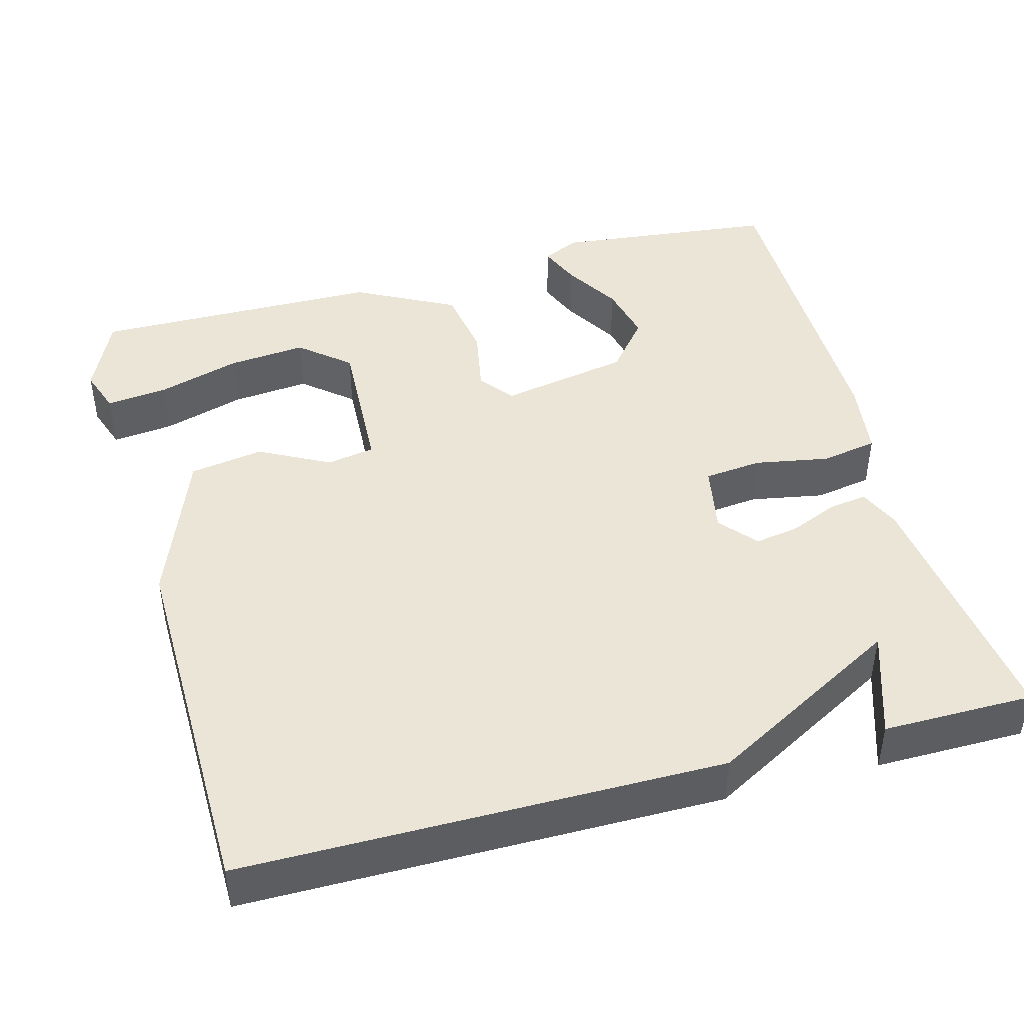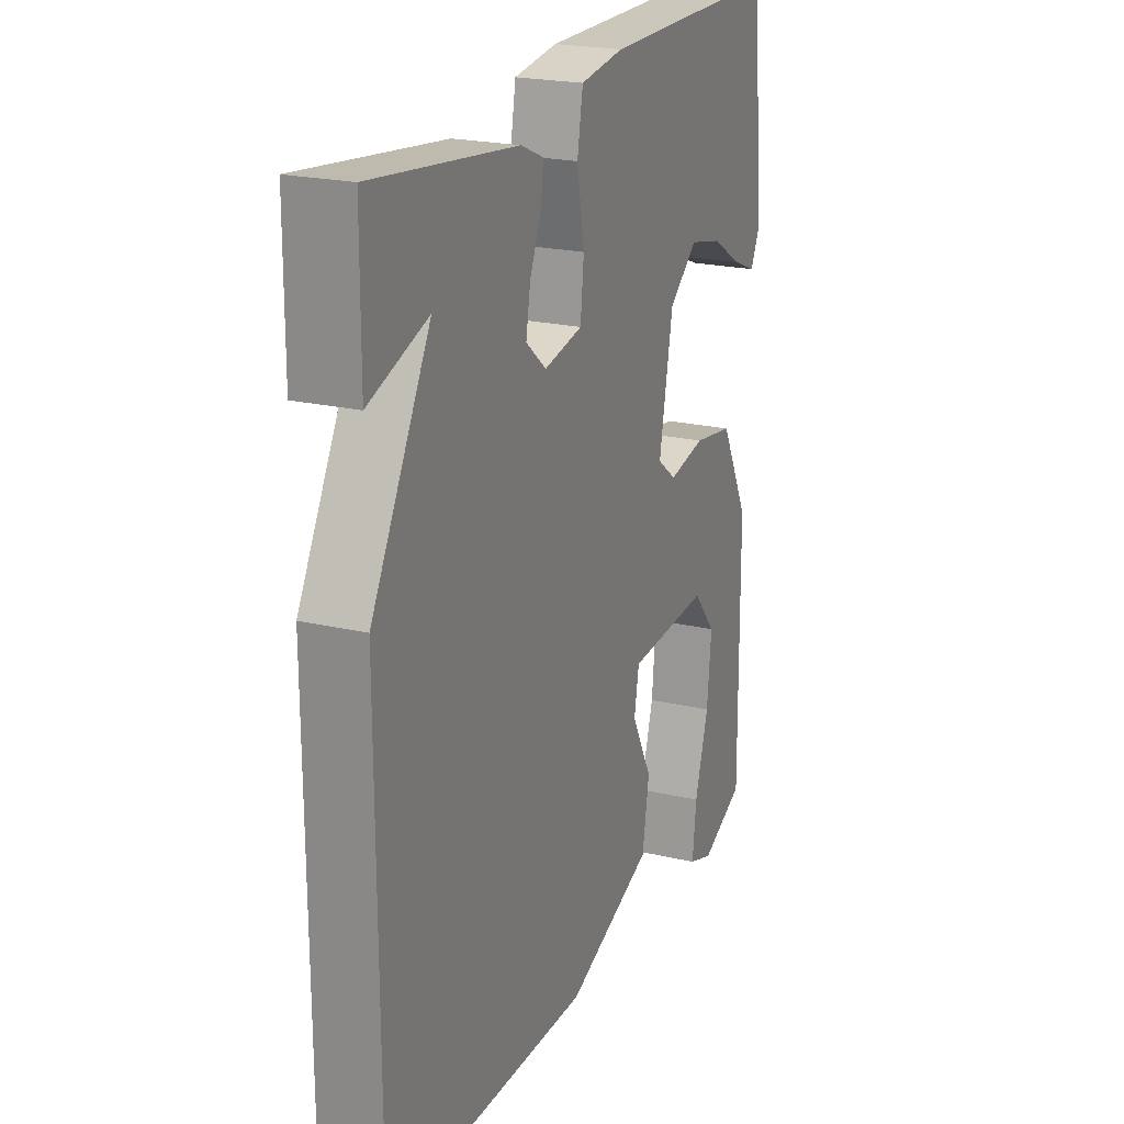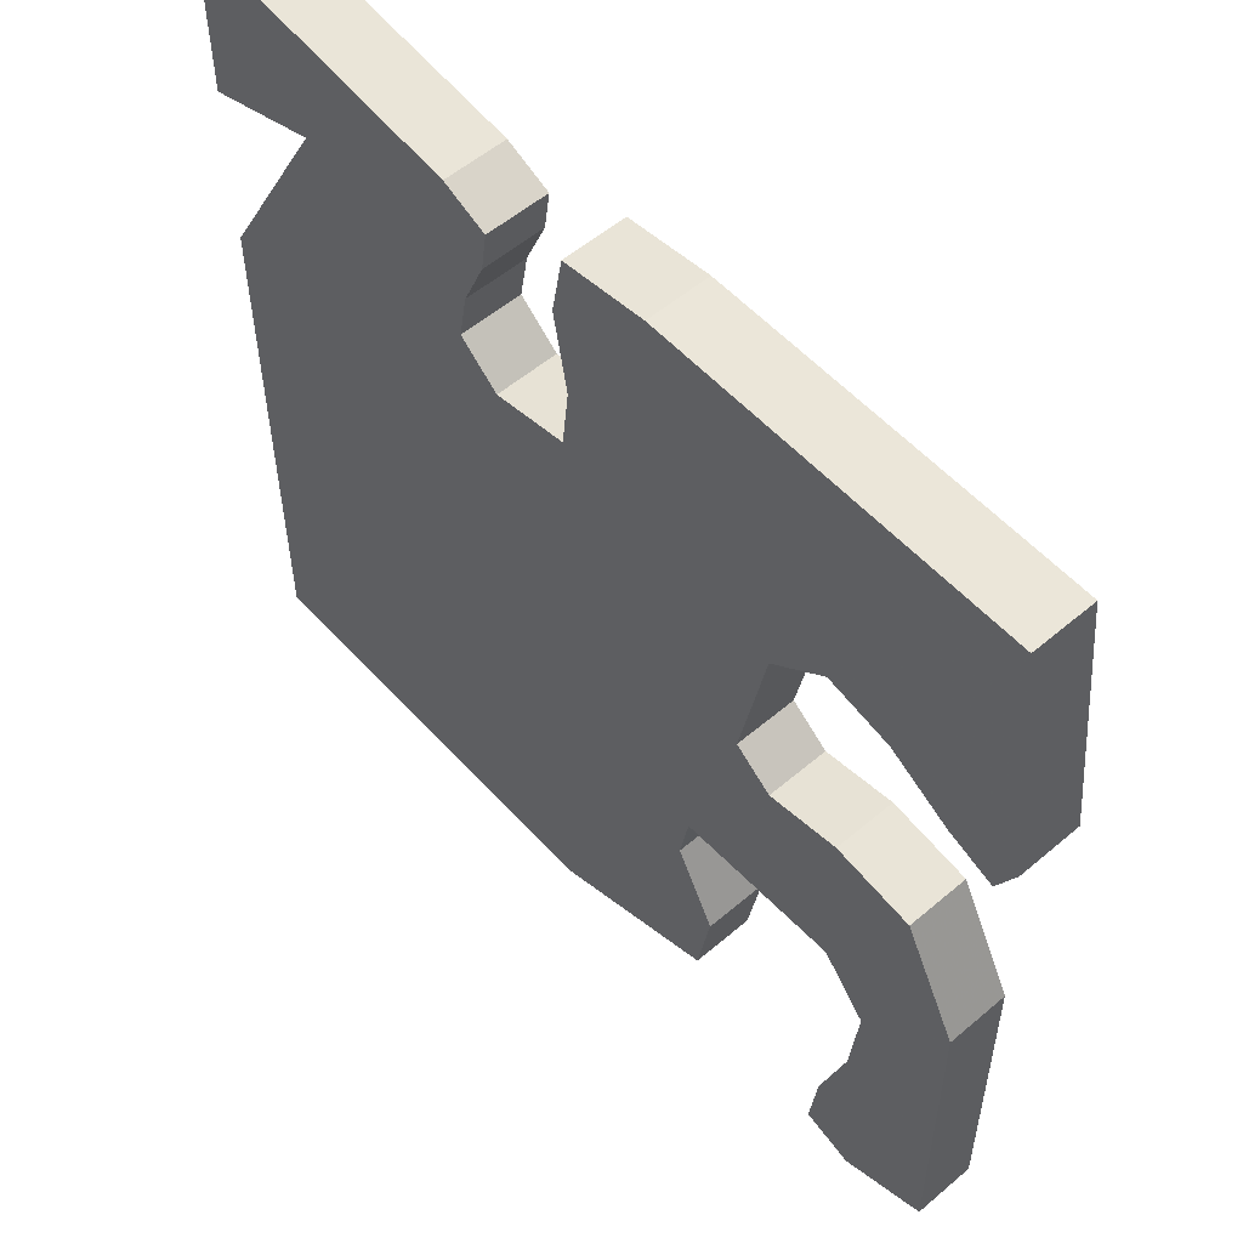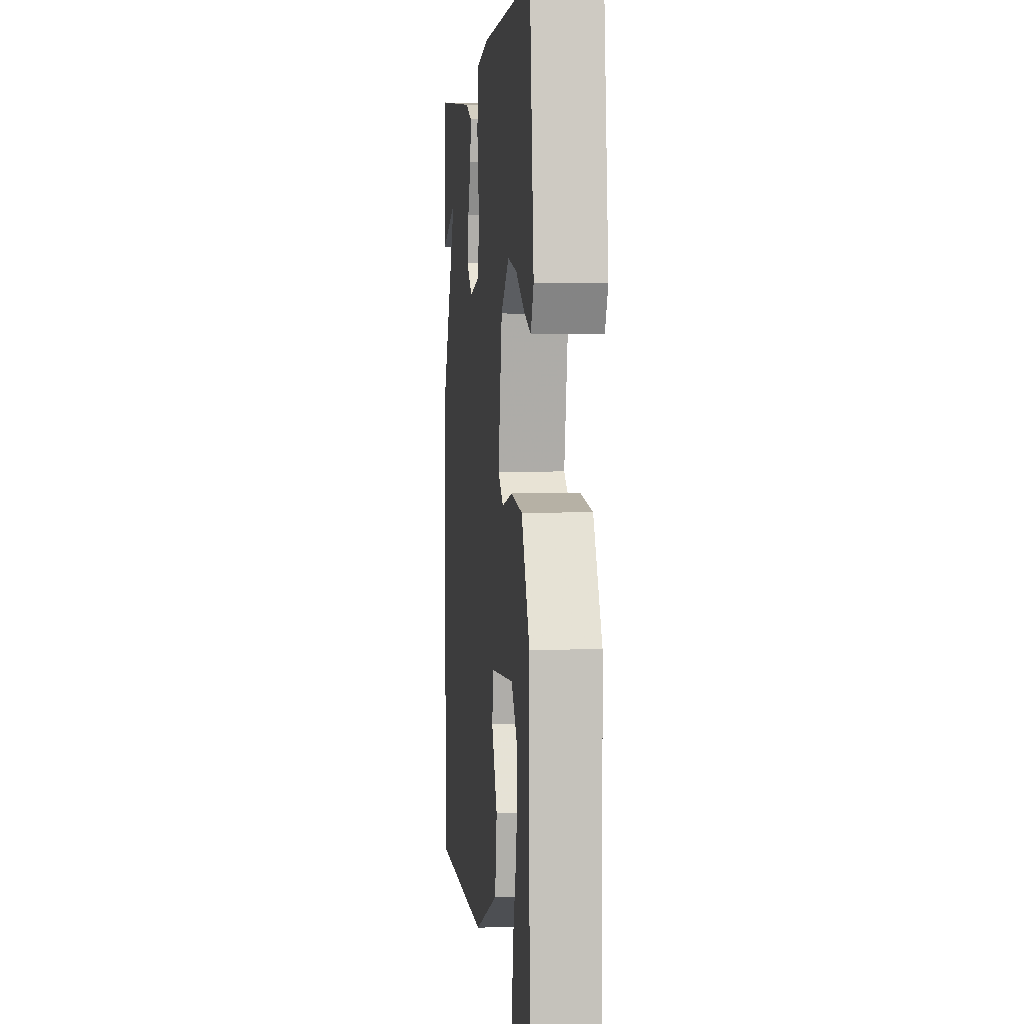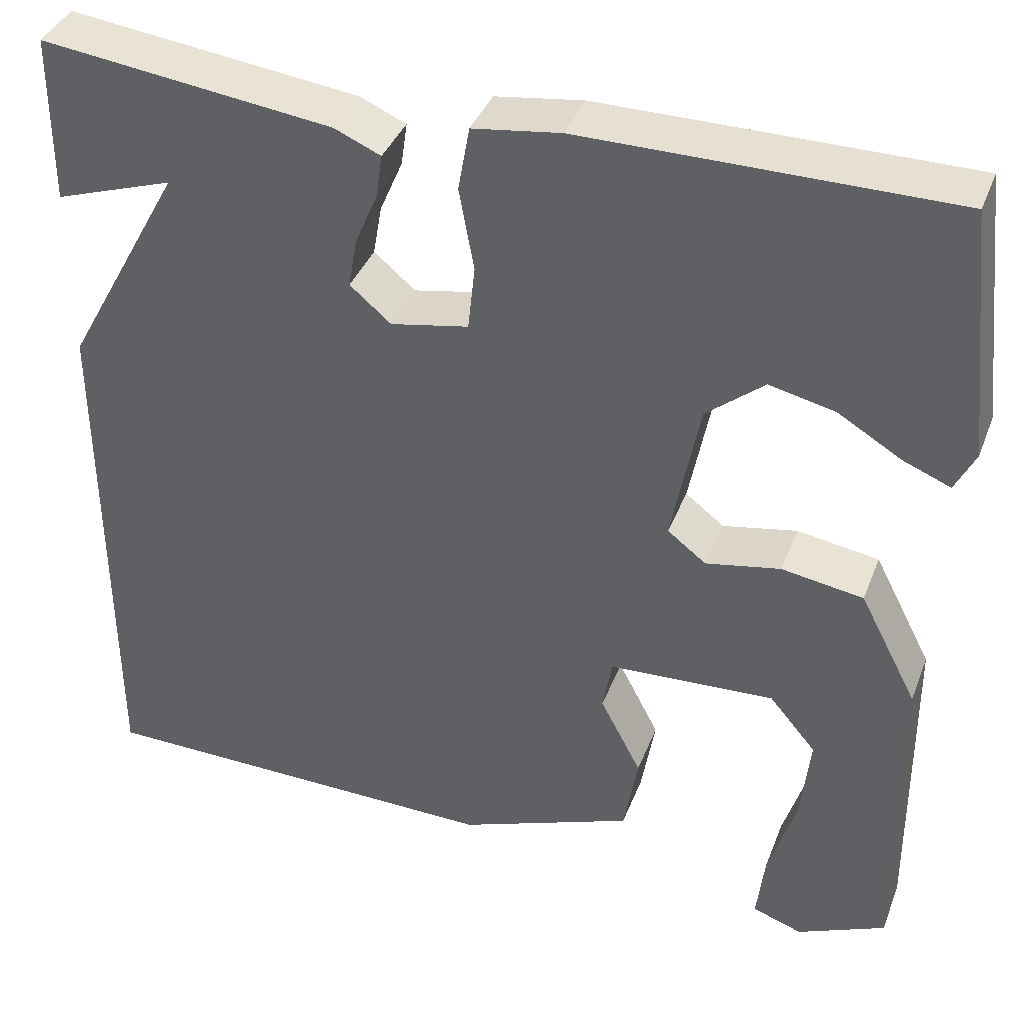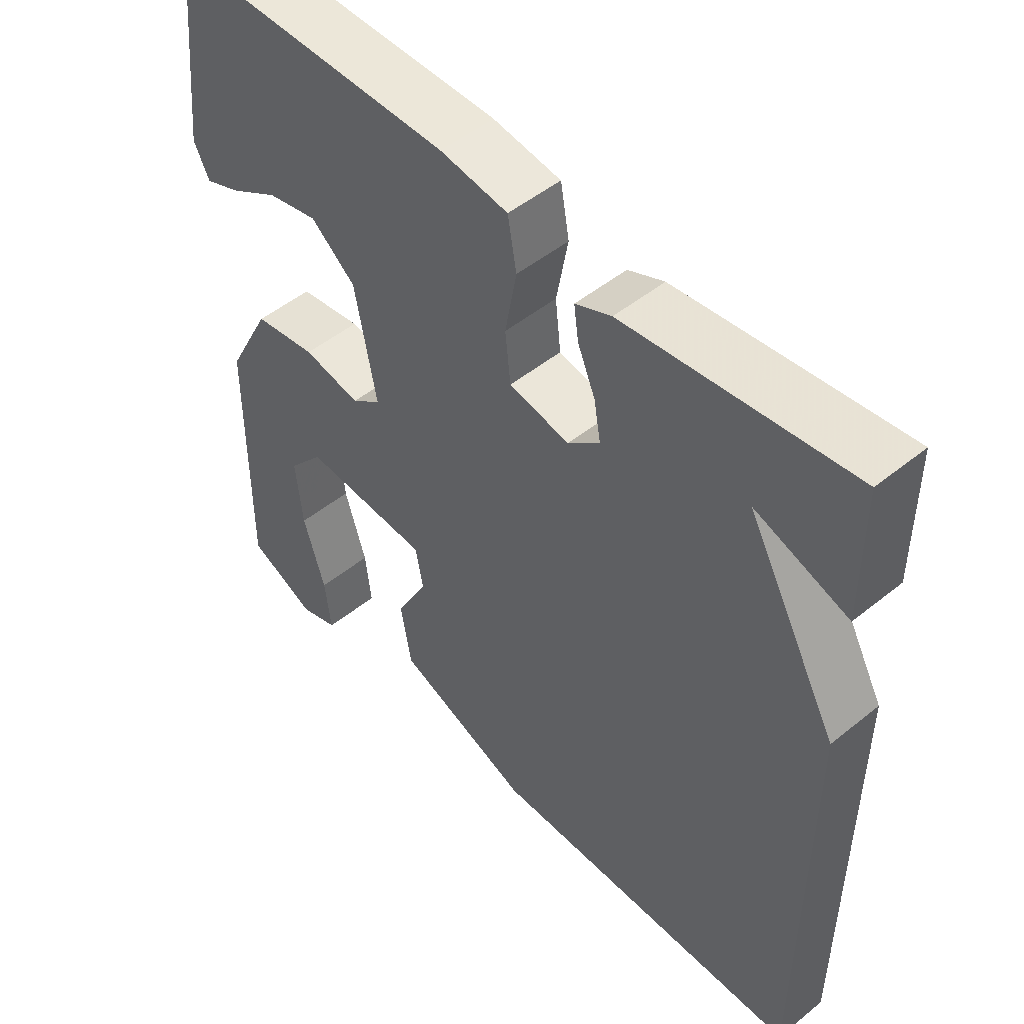
<metadata>
{"format":"obj","ext":"obj","renderer":"f3d","projection":"perspective","resolution":1024,"background":"white","views":[{"elev":44.4,"azim":-105.1,"up":"+Y"},{"elev":21.7,"azim":-67.6,"up":"+Z"},{"elev":55.6,"azim":48.3,"up":"+Z"},{"elev":2.7,"azim":83.9,"up":"+Z"},{"elev":38.4,"azim":19.8,"up":"+Z"},{"elev":50.1,"azim":-131.6,"up":"+Z"}]}
</metadata>
<code>
v 0.5 0.07 0.5
v 0.531 0.07 0.215
v 0.508 0.07 0.168
v 0.454 0.07 0.19
v 0.382 0.07 0.233
v 0.307 0.07 0.25
v 0.241 0.07 0.196
v 0.209 0.07 0.03
v 0.253 0.07 -0.004
v 0.338 0.07 0.012
v 0.431 0.07 -0.003
v 0.497 0.07 -0.13
v 0.5 0.07 -0.5
v 0.399 0.07 -0.545
v 0.342 0.07 -0.525
v 0.351 0.07 -0.446
v 0.383 0.07 -0.341
v 0.393 0.07 -0.241
v 0.34 0.07 -0.178
v 0.151 0.07 -0.187
v 0.14 0.07 -0.248
v 0.187 0.07 -0.338
v 0.171 0.07 -0.432
v -0.029 0.07 -0.508
v -0.5 0.07 -0.5
v -0.501 0.07 0.108
v -0.365 0.07 0.354
v -0.501 0.07 0.308
v -0.5 0.07 0.5
v -0.168 0.07 0.459
v -0.115 0.07 0.436
v -0.122 0.07 0.387
v -0.148 0.07 0.326
v -0.158 0.07 0.269
v -0.111 0.07 0.229
v -0.022 0.07 0.246
v -0.014 0.07 0.32
v -0.031 0.07 0.414
v -0.018 0.07 0.487
v 0.082 0.07 0.501
v 0.5 0 0.5
v 0.531 0 0.215
v 0.508 0 0.168
v 0.454 0 0.19
v 0.382 0 0.233
v 0.307 0 0.25
v 0.241 0 0.196
v 0.209 0 0.03
v 0.253 0 -0.004
v 0.338 0 0.012
v 0.431 0 -0.003
v 0.497 0 -0.13
v 0.5 0 -0.5
v 0.399 0 -0.545
v 0.342 0 -0.525
v 0.351 0 -0.446
v 0.383 0 -0.341
v 0.393 0 -0.241
v 0.34 0 -0.178
v 0.151 0 -0.187
v 0.14 0 -0.248
v 0.187 0 -0.338
v 0.171 0 -0.432
v -0.029 0 -0.508
v -0.5 0 -0.5
v -0.501 0 0.108
v -0.365 0 0.354
v -0.501 0 0.308
v -0.5 0 0.5
v -0.168 0 0.459
v -0.115 0 0.436
v -0.122 0 0.387
v -0.148 0 0.326
v -0.158 0 0.269
v -0.111 0 0.229
v -0.022 0 0.246
v -0.014 0 0.32
v -0.031 0 0.414
v -0.018 0 0.487
v 0.082 0 0.501
f 40 1 2
f 39 40 2
f 38 39 2
f 37 38 2
f 31 32 33
f 30 31 33
f 29 30 33
f 29 33 34
f 27 28 29
f 27 29 34 35
f 26 27 35
f 25 26 35
f 24 25 35
f 23 24 35
f 22 23 35
f 21 22 35
f 15 16 17
f 14 15 17
f 13 14 17
f 12 13 17
f 12 17 18
f 12 18 19
f 11 12 19
f 10 11 19
f 9 10 19
f 2 3 4 5
f 2 5 6
f 37 2 6
f 36 37 6 7
f 20 21 35 36
f 20 36 7 8
f 8 9 19 20
f 42 41 80
f 42 80 79
f 42 79 78
f 42 78 77
f 73 72 71
f 73 71 70
f 73 70 69
f 74 73 69
f 69 68 67
f 75 74 69 67
f 75 67 66
f 75 66 65
f 75 65 64
f 75 64 63
f 75 63 62
f 75 62 61
f 57 56 55
f 57 55 54
f 57 54 53
f 57 53 52
f 58 57 52
f 59 58 52
f 59 52 51
f 59 51 50
f 59 50 49
f 45 44 43 42
f 46 45 42
f 46 42 77
f 47 46 77 76
f 76 75 61 60
f 48 47 76 60
f 60 59 49 48
f 1 41 42 2
f 2 42 43 3
f 3 43 44 4
f 4 44 45 5
f 5 45 46 6
f 6 46 47 7
f 7 47 48 8
f 8 48 49 9
f 9 49 50 10
f 10 50 51 11
f 11 51 52 12
f 12 52 53 13
f 13 53 54 14
f 14 54 55 15
f 15 55 56 16
f 16 56 57 17
f 17 57 58 18
f 18 58 59 19
f 19 59 60 20
f 20 60 61 21
f 21 61 62 22
f 22 62 63 23
f 23 63 64 24
f 24 64 65 25
f 25 65 66 26
f 26 66 67 27
f 27 67 68 28
f 28 68 69 29
f 29 69 70 30
f 30 70 71 31
f 31 71 72 32
f 32 72 73 33
f 33 73 74 34
f 34 74 75 35
f 35 75 76 36
f 36 76 77 37
f 37 77 78 38
f 38 78 79 39
f 39 79 80 40
f 40 80 41 1

</code>
